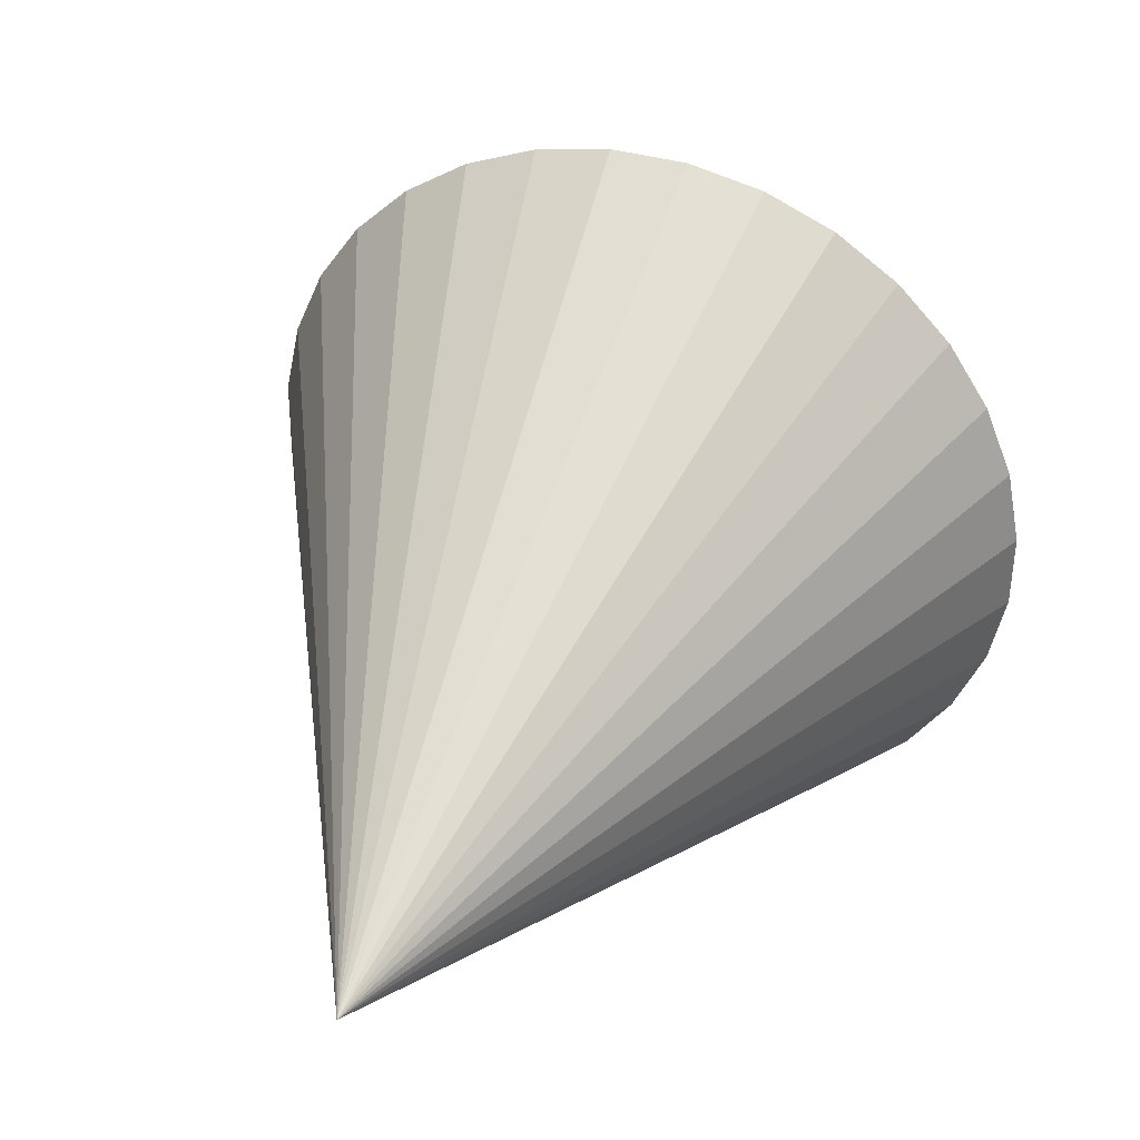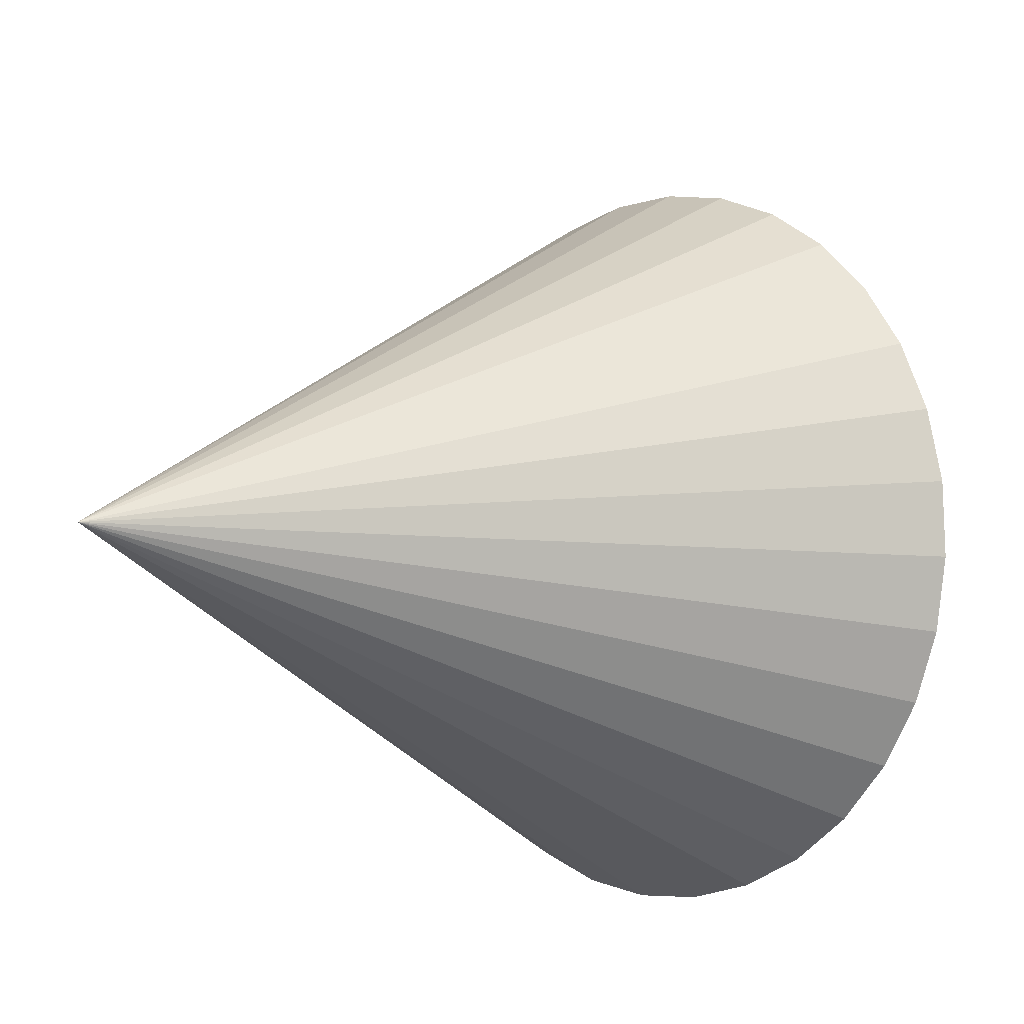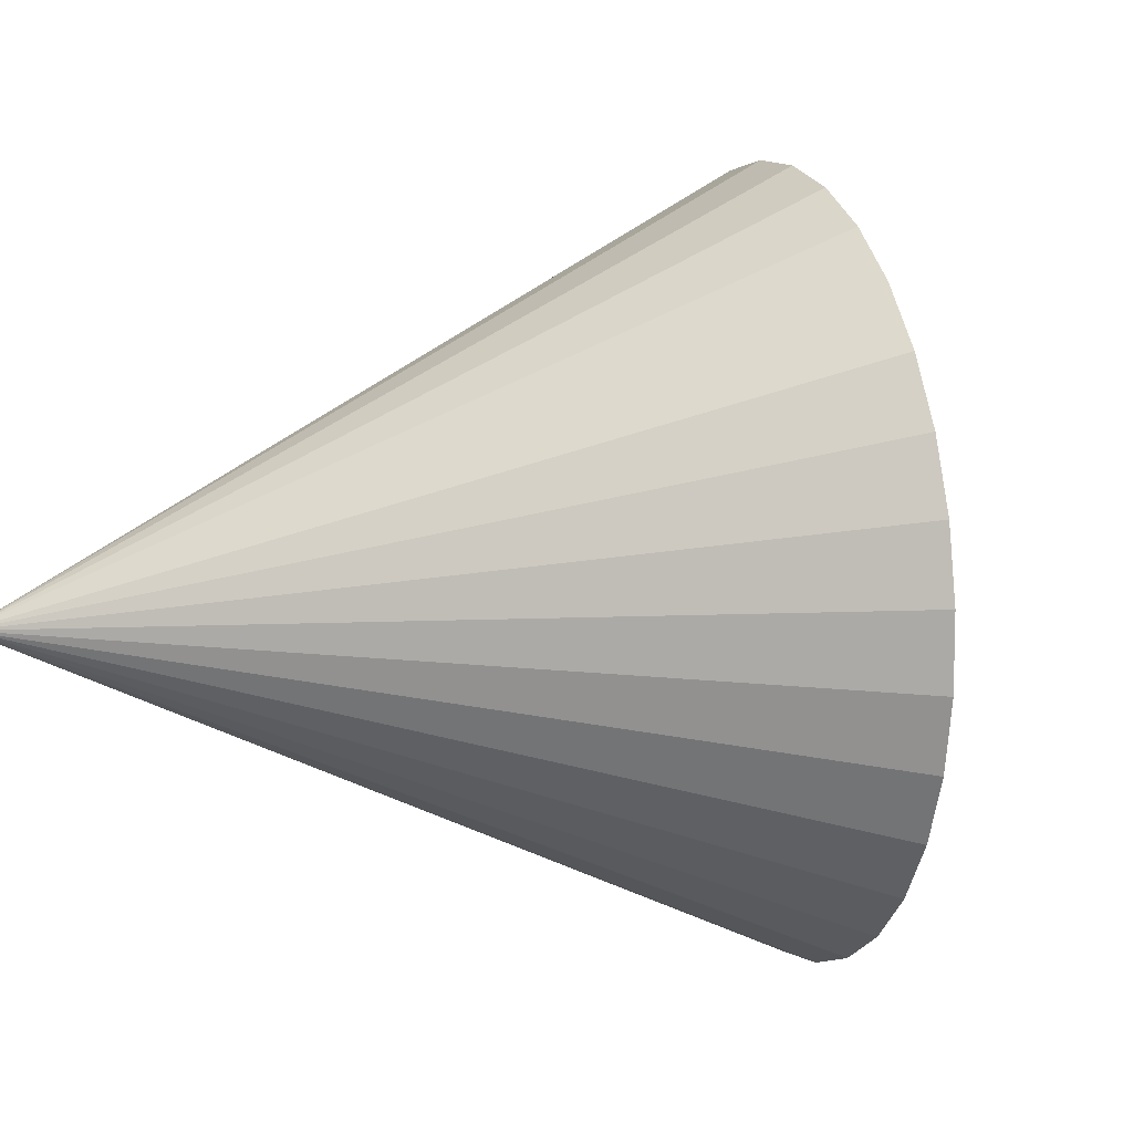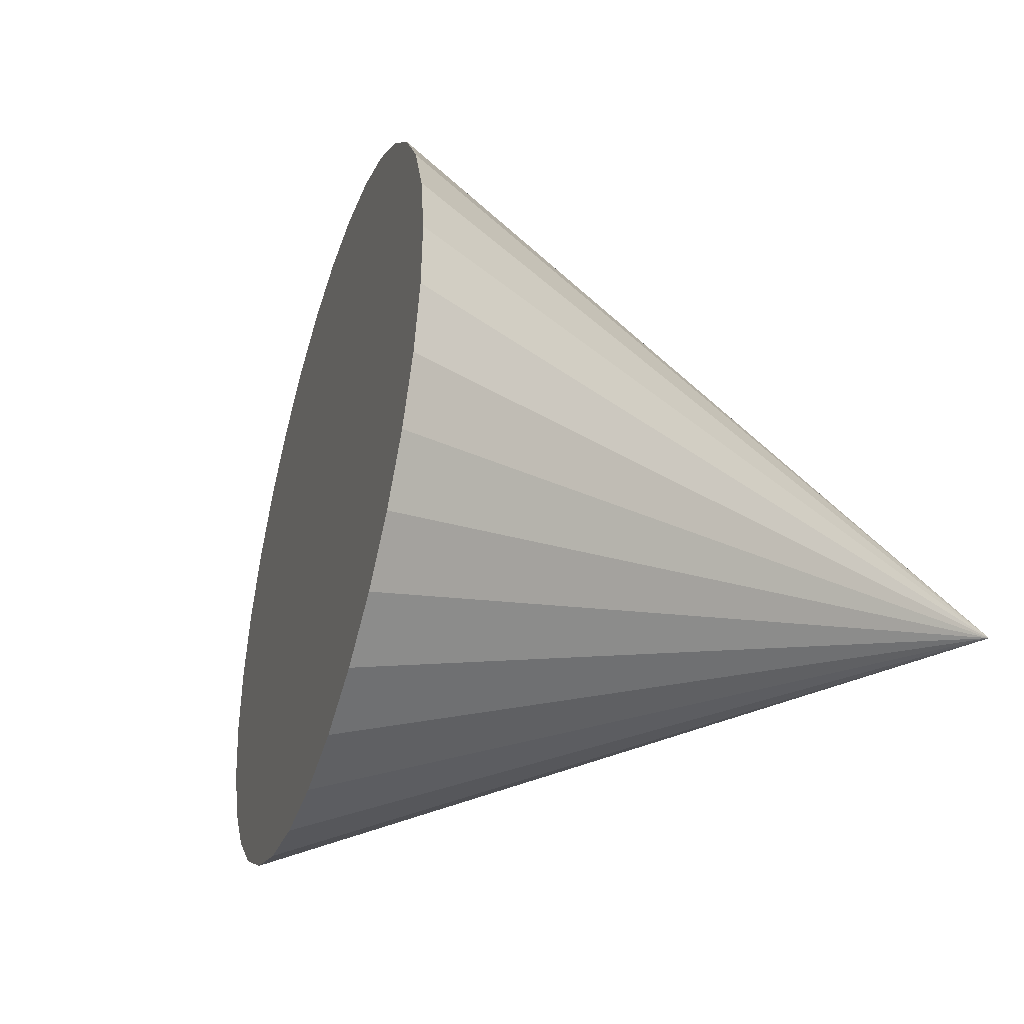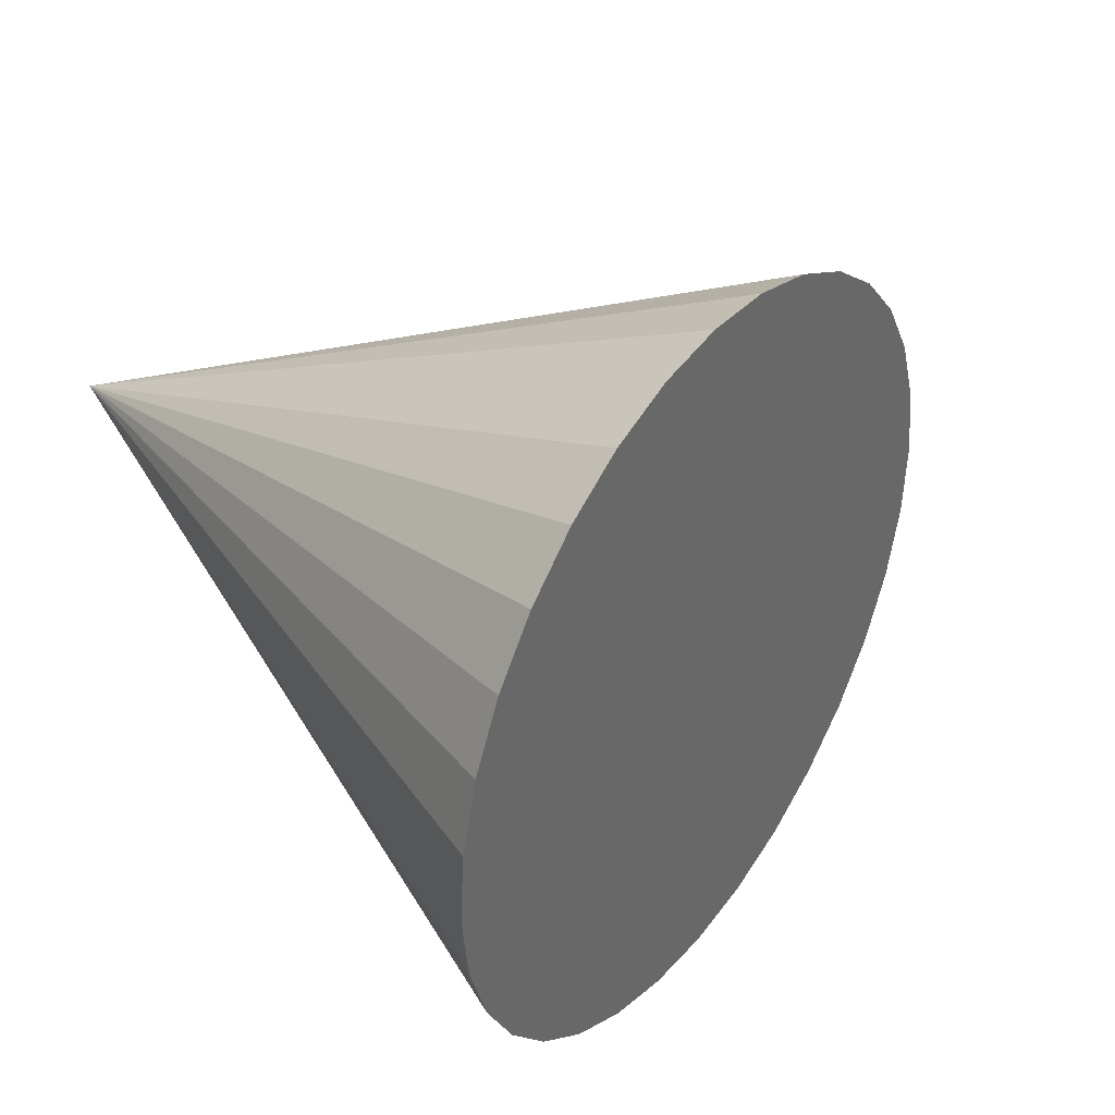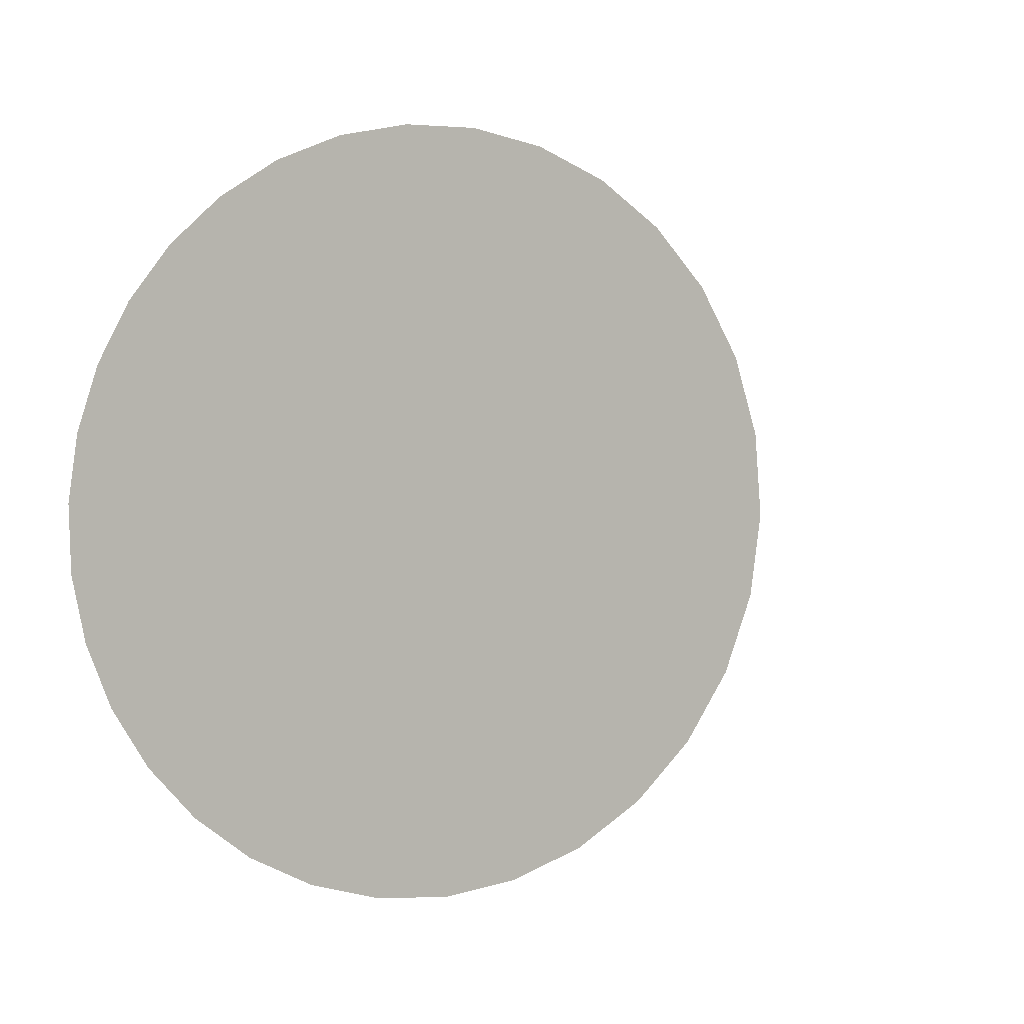
<metadata>
{"format":"obj","ext":"obj","renderer":"f3d","projection":"perspective","resolution":1024,"background":"white","views":[{"elev":-4.4,"azim":112.8,"up":"+Z"},{"elev":-65.2,"azim":152.4,"up":"+Z"},{"elev":7.6,"azim":-160.2,"up":"+Y"},{"elev":-34.6,"azim":21.5,"up":"+Y"},{"elev":43.1,"azim":-106.3,"up":"+Y"},{"elev":-1.1,"azim":-26.5,"up":"+Y"}]}
</metadata>
<code>
o Cone
v -1.239 0.5717 0.03564
v -1.116 0.5864 0.1874
v -0.996 0.639 0.3332
v -0.8837 0.7274 0.4674
v -0.7835 0.8482 0.5849
v -0.6993 0.9967 0.6811
v -0.6342 1.167 0.7524
v -0.5907 1.354 0.7959
v -0.5707 1.548 0.8101
v -0.5747 1.743 0.7944
v -0.6027 1.932 0.7494
v -0.6535 2.107 0.6768
v -0.7253 2.261 0.5794
v -0.8153 2.389 0.461
v -0.9199 2.485 0.3261
v -1.035 2.546 0.1798
v -1.157 2.57 0.0279
v -1.28 2.555 -0.1239
v -1.4 2.503 -0.2697
v -1.512 2.414 -0.4039
v -1.613 2.293 -0.5214
v -1.697 2.145 -0.6176
v -1.762 1.974 -0.6888
v 0.3572 1.502 -1.224
v -1.805 1.788 -0.7324
v -1.825 1.594 -0.7466
v -1.821 1.398 -0.7309
v -1.793 1.21 -0.6859
v -1.743 1.035 -0.6133
v -1.671 0.8805 -0.5159
v -1.581 0.7527 -0.3975
v -1.476 0.6565 -0.2625
v -1.361 0.5953 -0.1163
f 1 24 2
f 2 24 3
f 3 24 4
f 4 24 5
f 5 24 6
f 6 24 7
f 7 24 8
f 8 24 9
f 9 24 10
f 10 24 11
f 11 24 12
f 12 24 13
f 13 24 14
f 14 24 15
f 15 24 16
f 16 24 17
f 17 24 18
f 18 24 19
f 19 24 20
f 20 24 21
f 21 24 22
f 22 24 23
f 23 24 25
f 25 24 26
f 26 24 27
f 27 24 28
f 28 24 29
f 29 24 30
f 30 24 31
f 31 24 32
f 32 24 33
f 33 24 1
f 8 16 25
f 33 1 2
f 2 3 4
f 4 5 6
f 6 7 4
f 7 8 4
f 8 9 10
f 10 11 8
f 11 12 8
f 12 13 16
f 13 14 16
f 14 15 16
f 16 17 18
f 18 19 20
f 20 21 22
f 22 23 25
f 25 26 27
f 27 28 29
f 29 30 33
f 30 31 33
f 31 32 33
f 33 2 4
f 16 18 25
f 18 20 25
f 20 22 25
f 25 27 33
f 27 29 33
f 33 4 8
f 8 12 16
f 33 8 25

</code>
